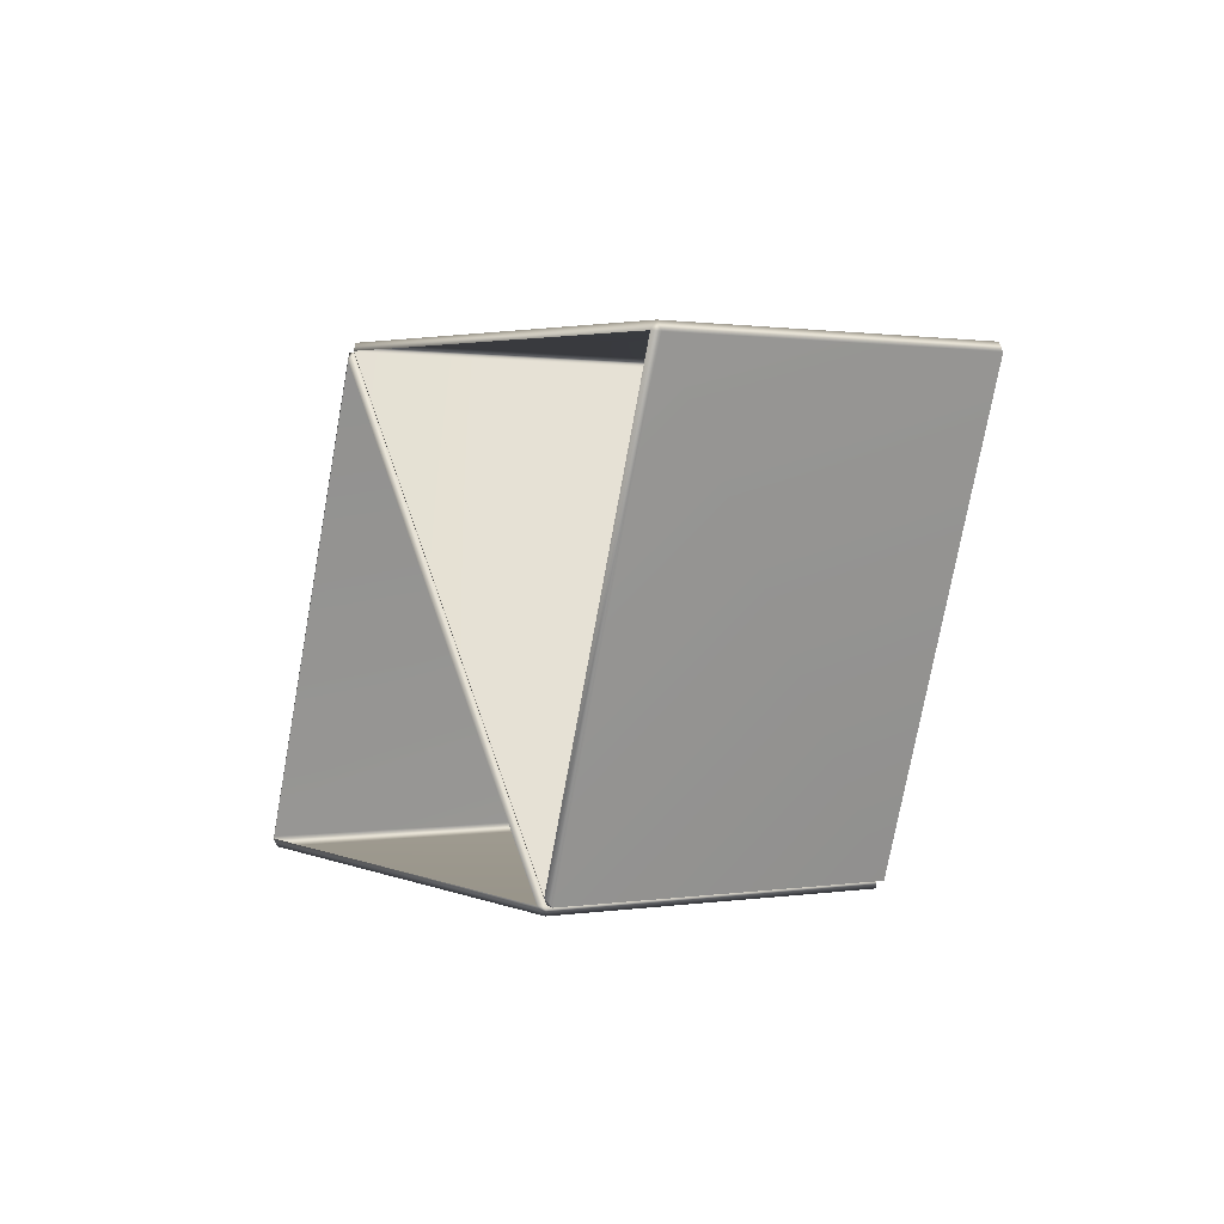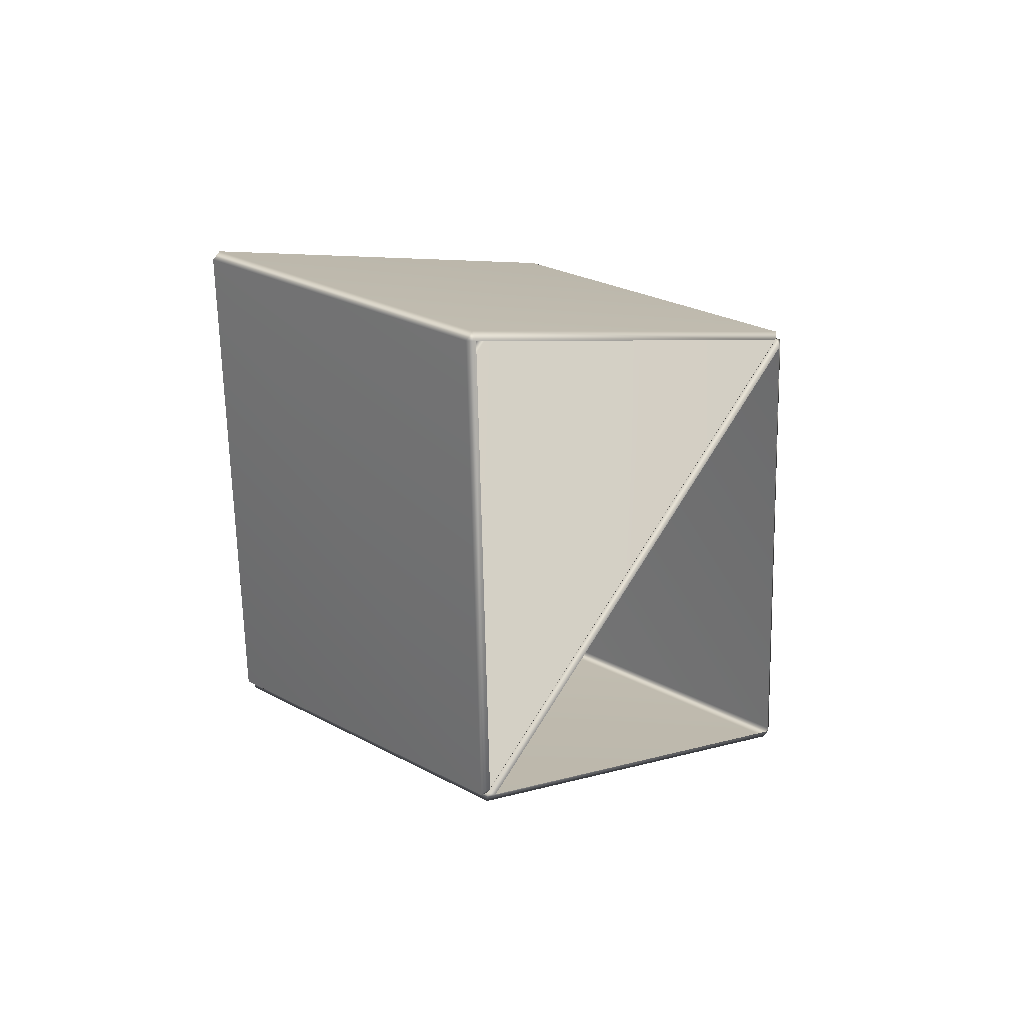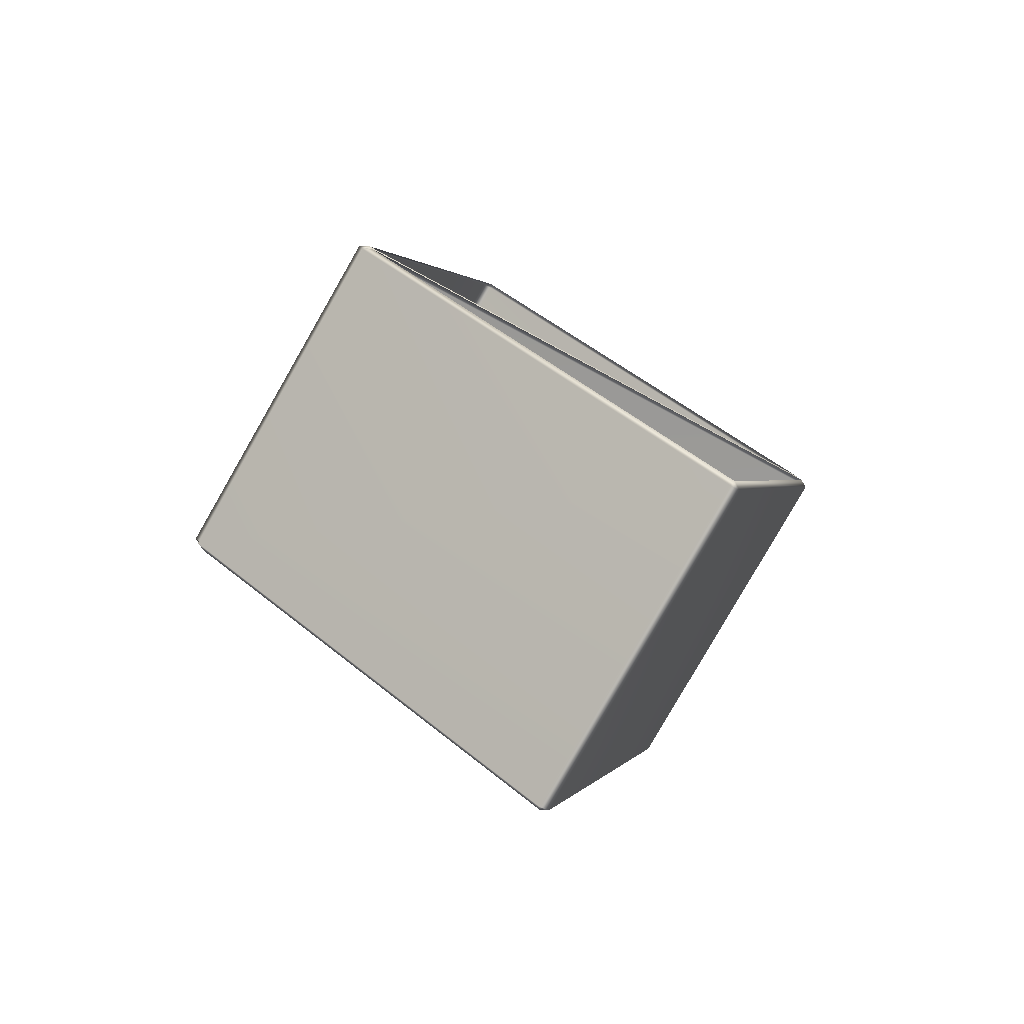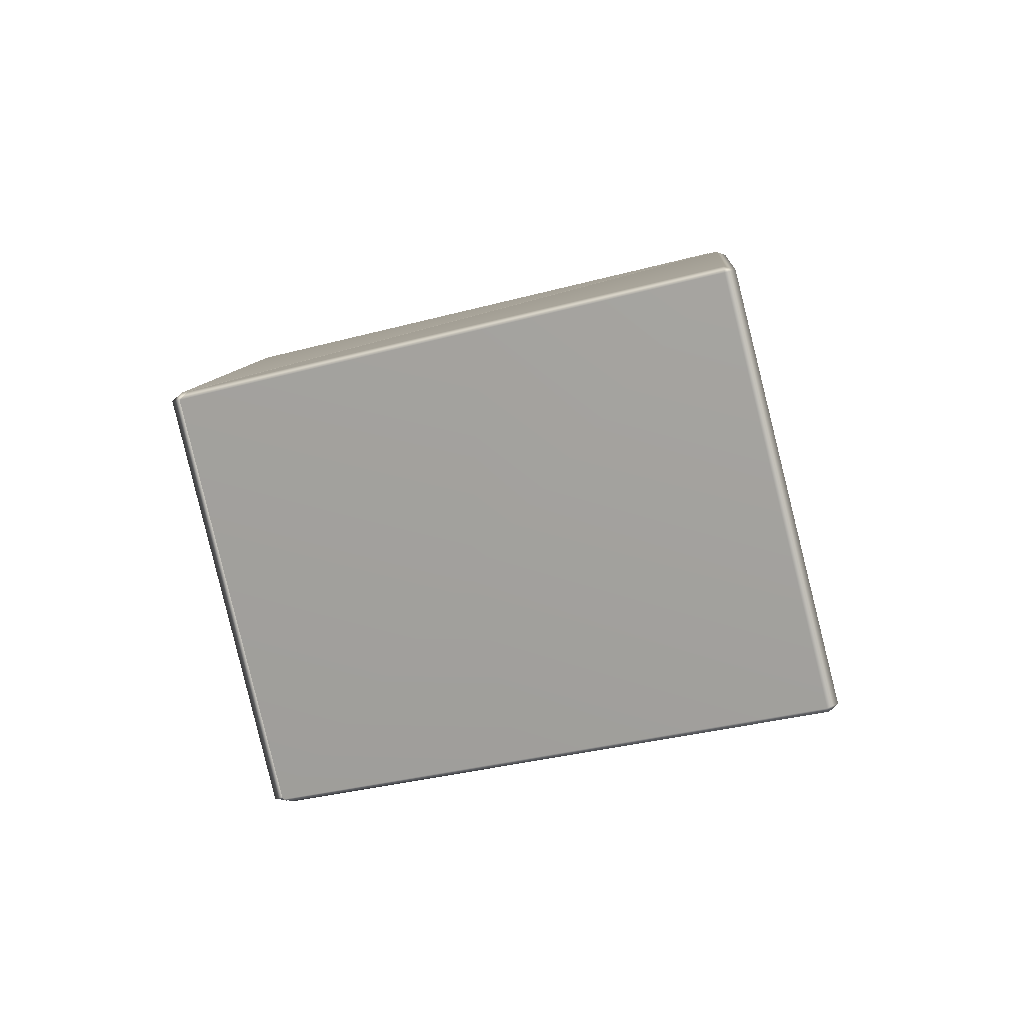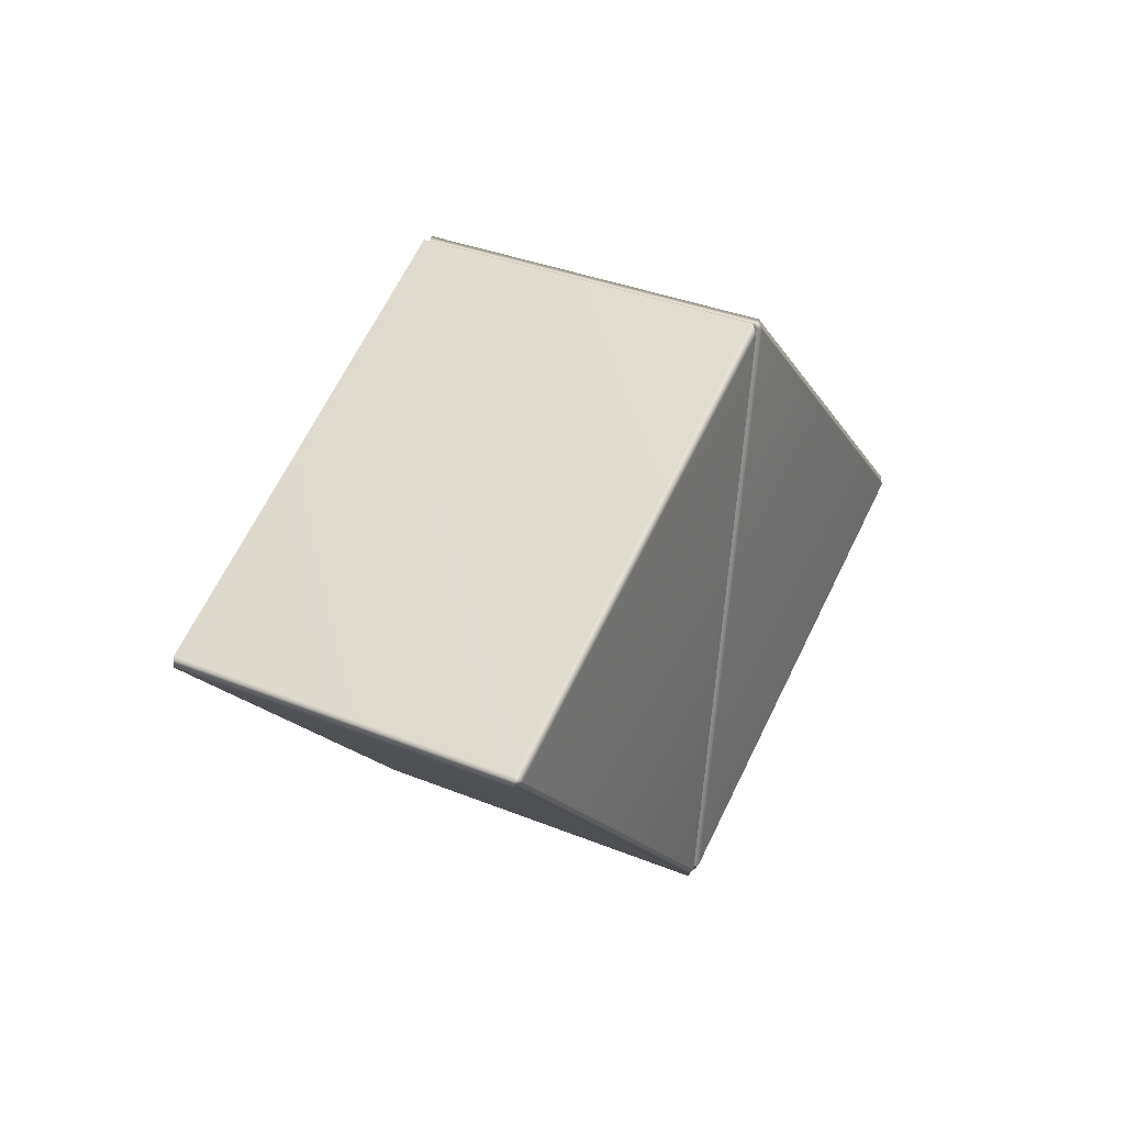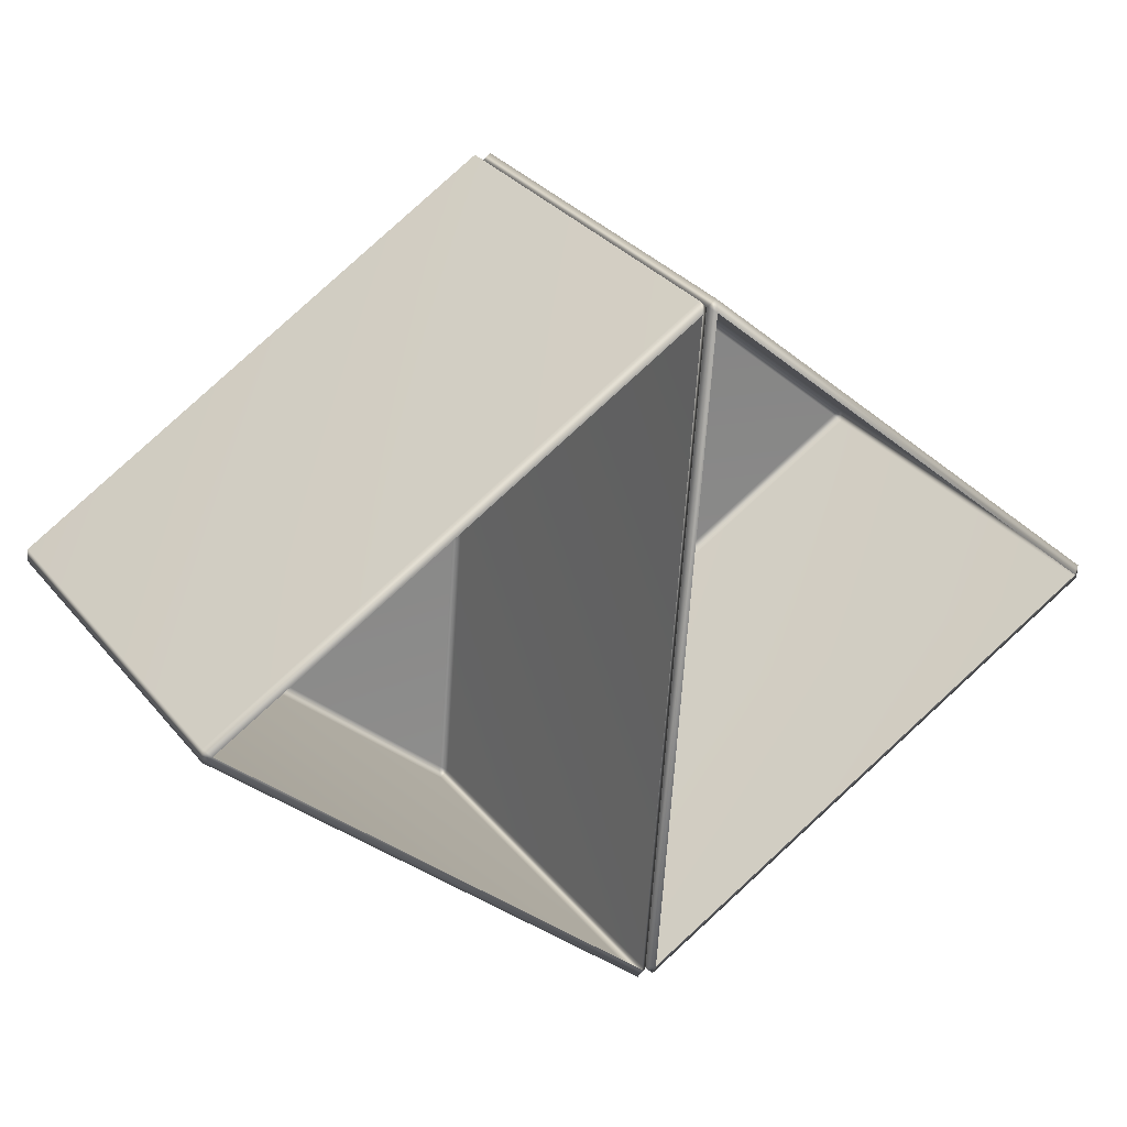
<metadata>
{"format":"obj","ext":"obj","renderer":"f3d","projection":"perspective","resolution":1024,"background":"white","views":[{"elev":62.0,"azim":67.9,"up":"+Z"},{"elev":70.3,"azim":-61.6,"up":"+Z"},{"elev":-46.2,"azim":-38.9,"up":"+Z"},{"elev":32.3,"azim":-36.4,"up":"+Y"},{"elev":-63.5,"azim":82.0,"up":"+Z"},{"elev":-60.4,"azim":-94.8,"up":"+Y"}]}
</metadata>
<code>
g LM4_PrismObstacle_11
v -2.86 2.049 3.378
v -0.05973 -0.008882 0.07549
v -0.1151 0.007189 -0.002083
v -2.953 2.094 3.347
v -2.73 5.146 1.635
v -2.67 5.176 1.693
v -2.89 2.123 3.406
v -2.86 2.049 3.378
v 0.1099 3.06 -1.718
v 7.415e-05 -7.415e-05 -7.415e-05
v 0.2207 3.053 -1.716
v -0.05973 -0.008882 0.07549
v -2.89 2.123 3.406
v 2.857 1.689 3.481
v -2.86 2.049 3.378
v 2.897 1.758 3.51
v 3.118 4.811 1.798
v -2.67 5.176 1.693
v 3.178 4.774 1.741
v 2.955 1.722 3.453
v 2.857 1.689 3.481
v -2.631 5.186 1.618
v -2.73 5.146 1.635
v 3.086 4.826 1.721
v 3.178 4.774 1.741
v 0.2207 3.053 -1.716
v 0.1693 3.128 -1.685
v 0.1099 3.06 -1.718
v 2.955 1.722 3.453
v -0.05973 -0.008882 0.07549
v 2.857 1.689 3.481
v 7.415e-05 -7.415e-05 -7.415e-05
v 0.2207 3.053 -1.716
v 3.178 4.774 1.741
v 2.859 1.752 3.594
v 0.05818 3.81 6.897
v 0.1197 3.878 6.927
v 2.957 1.792 3.578
v 3.18 4.844 1.865
v 3.12 4.816 1.806
v 2.895 1.764 3.519
v 2.859 1.752 3.594
v 0.3405 6.934 5.216
v 0.00471 3.885 6.925
v 0.2299 6.941 5.214
v 0.05818 3.81 6.897
v 2.895 1.764 3.519
v -2.858 2.112 3.492
v 2.859 1.752 3.594
v -2.893 2.127 3.415
v -2.668 5.18 1.702
v 3.12 4.816 1.806
v -2.728 5.216 1.759
v -2.95 2.164 3.472
v -2.858 2.112 3.492
v 3.088 4.89 1.834
v 3.18 4.844 1.865
v -2.629 5.249 1.731
v -2.728 5.216 1.759
v 0.2299 6.941 5.214
v 0.2872 6.947 5.137
v 0.3405 6.934 5.216
v -2.95 2.164 3.472
v 0.05818 3.81 6.897
v -2.858 2.112 3.492
v 0.00471 3.885 6.925
v 0.2299 6.941 5.214
v -2.728 5.216 1.759
g LM4_PrismObstacle_11_0
f 3 2 1
f 4 3 1
f 4 5 3
f 6 5 4
f 7 6 4
f 7 4 8
f 5 9 3
f 10 3 9
f 11 10 9
f 3 10 12
f 15 14 13
f 14 16 13
f 16 17 13
f 17 18 13
f 19 17 16
f 20 19 16
f 16 21 20
f 18 17 22
f 18 22 23
f 17 24 22
f 17 25 24
f 25 26 24
f 22 27 23
f 24 27 22
f 26 27 24
f 27 28 23
f 27 26 28
f 31 30 29
f 30 32 29
f 32 33 29
f 33 34 29
f 37 36 35
f 38 37 35
f 38 39 37
f 40 39 38
f 41 40 38
f 41 38 42
f 39 43 37
f 44 37 43
f 45 44 43
f 37 44 46
f 49 48 47
f 48 50 47
f 50 51 47
f 51 52 47
f 53 51 50
f 54 53 50
f 50 55 54
f 52 51 56
f 52 56 57
f 51 58 56
f 51 59 58
f 59 60 58
f 56 61 57
f 58 61 56
f 60 61 58
f 61 62 57
f 61 60 62
f 65 64 63
f 64 66 63
f 66 67 63
f 67 68 63

</code>
